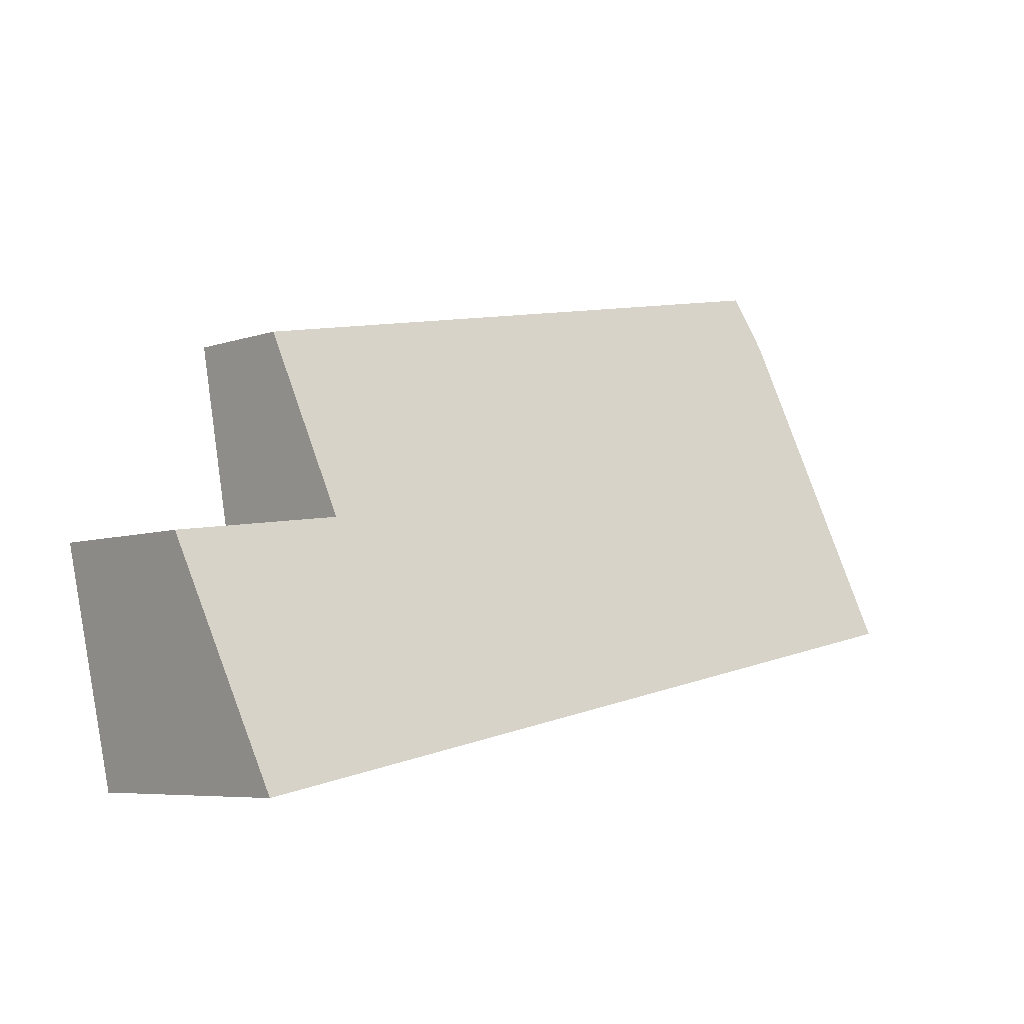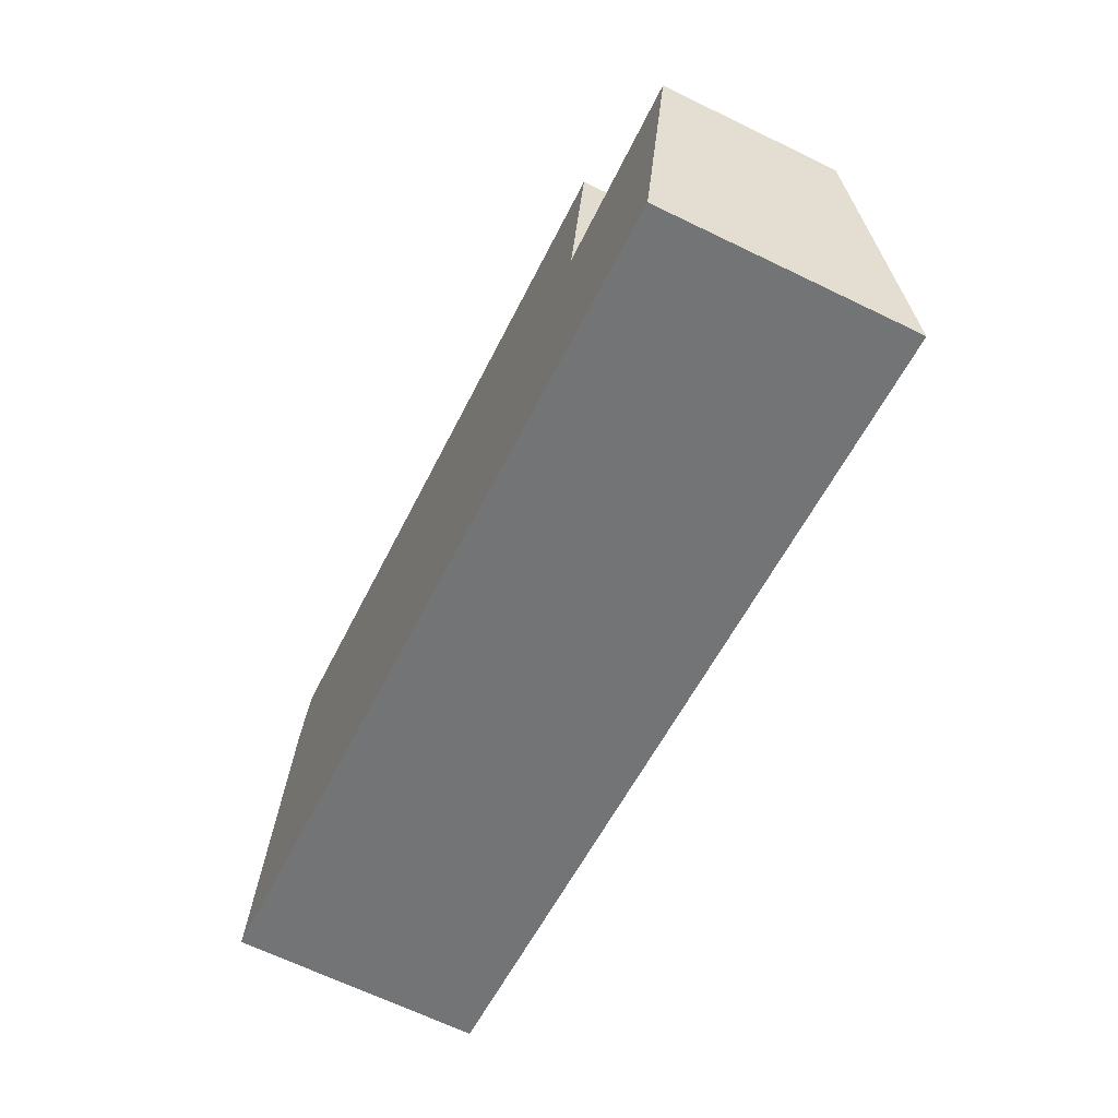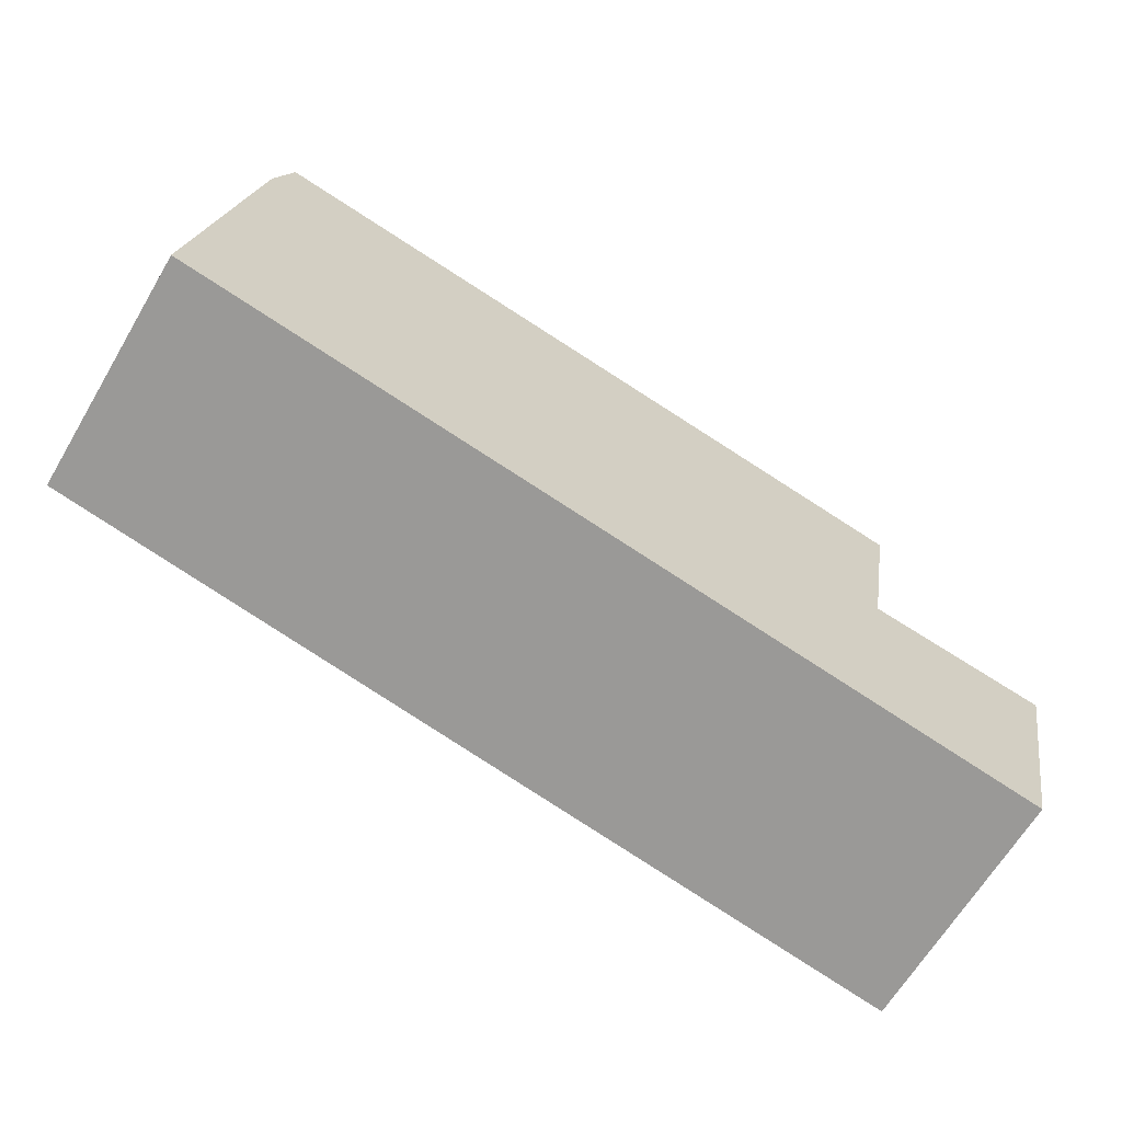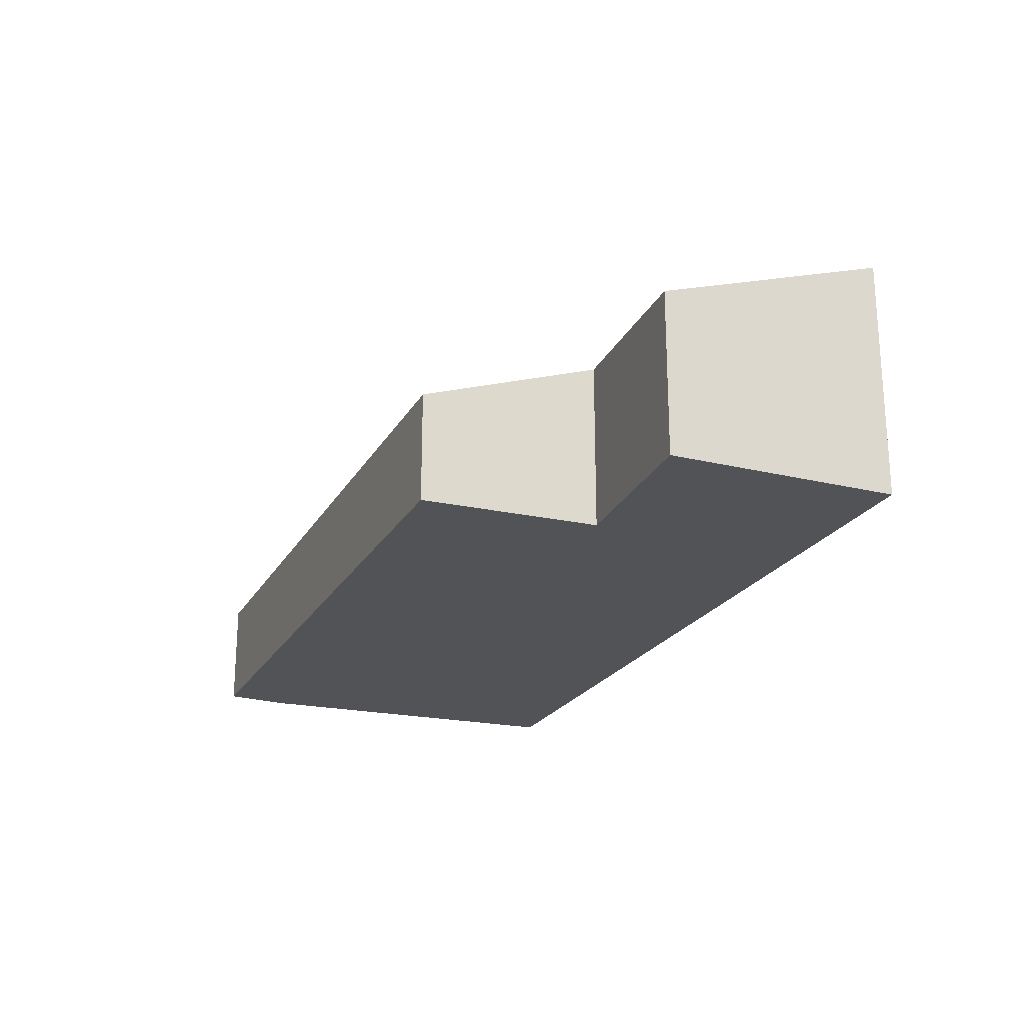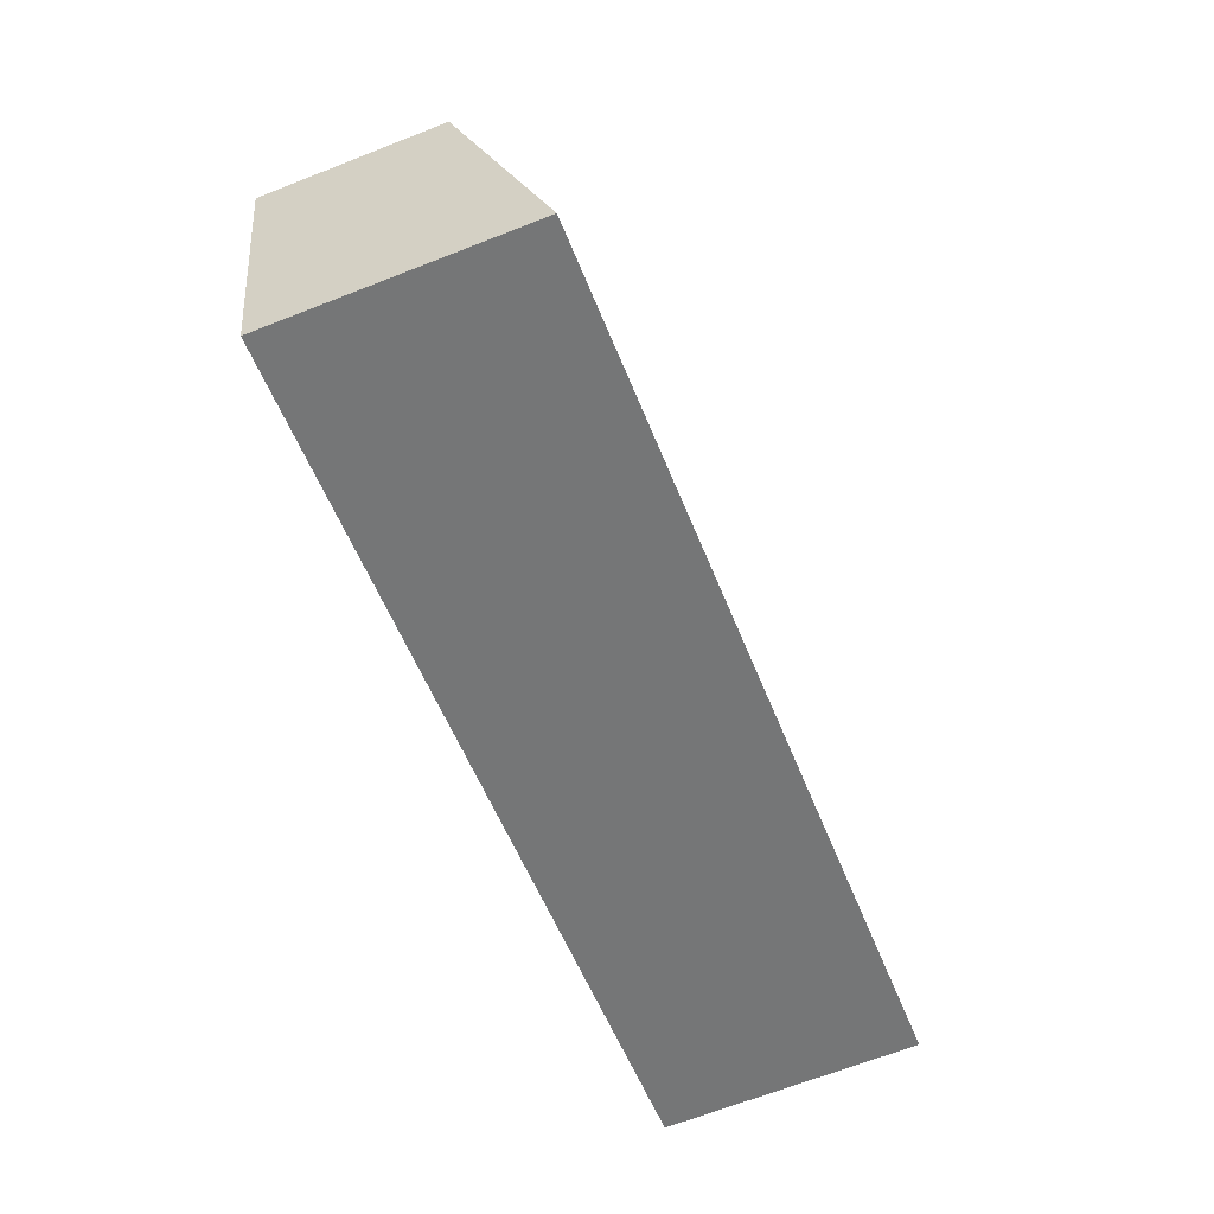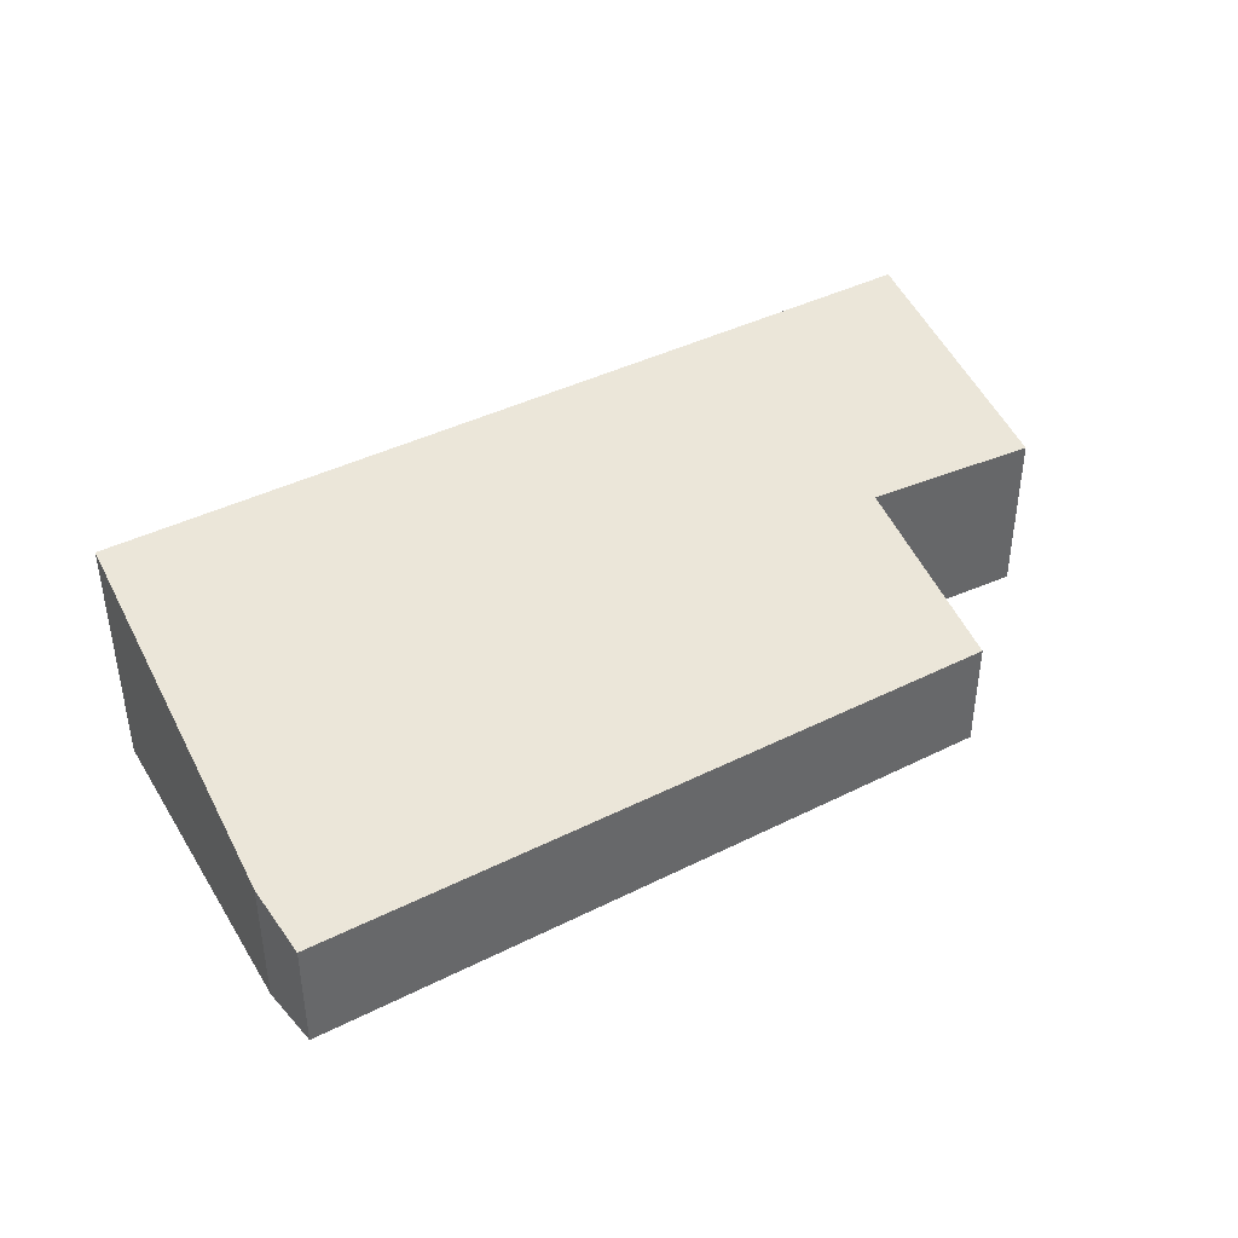
<metadata>
{"format":"obj","ext":"obj","renderer":"f3d","projection":"perspective","resolution":1024,"background":"white","views":[{"elev":-6.3,"azim":135.6,"up":"+Z"},{"elev":-66.7,"azim":64.1,"up":"+Z"},{"elev":-65.2,"azim":-30.7,"up":"+Z"},{"elev":-22.2,"azim":78.7,"up":"+Y"},{"elev":-66.8,"azim":111.5,"up":"+Z"},{"elev":40.8,"azim":-20.5,"up":"+Y"}]}
</metadata>
<code>
v  8.017 2.277 -1.577
v  6.804 1.589 0.799
v  8.462 1.558 0.57
v  0 2.277 1.394e-16
v  0.647 1.037 3.726
v  0.472 1.228 3.167
v  7.087 1.035 2.468
v  8.017 9.656e-17 -1.577
v  8.462 -3.49e-17 0.57
v  6.804 -4.892e-17 0.799
v  7.087 -1.511e-16 2.468
v  0 0 0
v  0.472 -1.939e-16 3.167
v  0.647 -2.282e-16 3.726
g defaultobject
f 1 2 3
f 2 1 4
f 2 4 5
f 5 4 6
f 5 7 2
f 3 8 1
f 8 3 9
f 7 10 2
f 10 7 11
f 8 4 1
f 4 8 12
f 12 6 4
f 6 12 13
f 13 5 6
f 5 13 14
f 14 7 5
f 7 14 11
f 10 3 2
f 3 10 9
f 8 13 12
f 13 8 14
f 14 8 10
f 10 8 9
f 11 14 10

</code>
